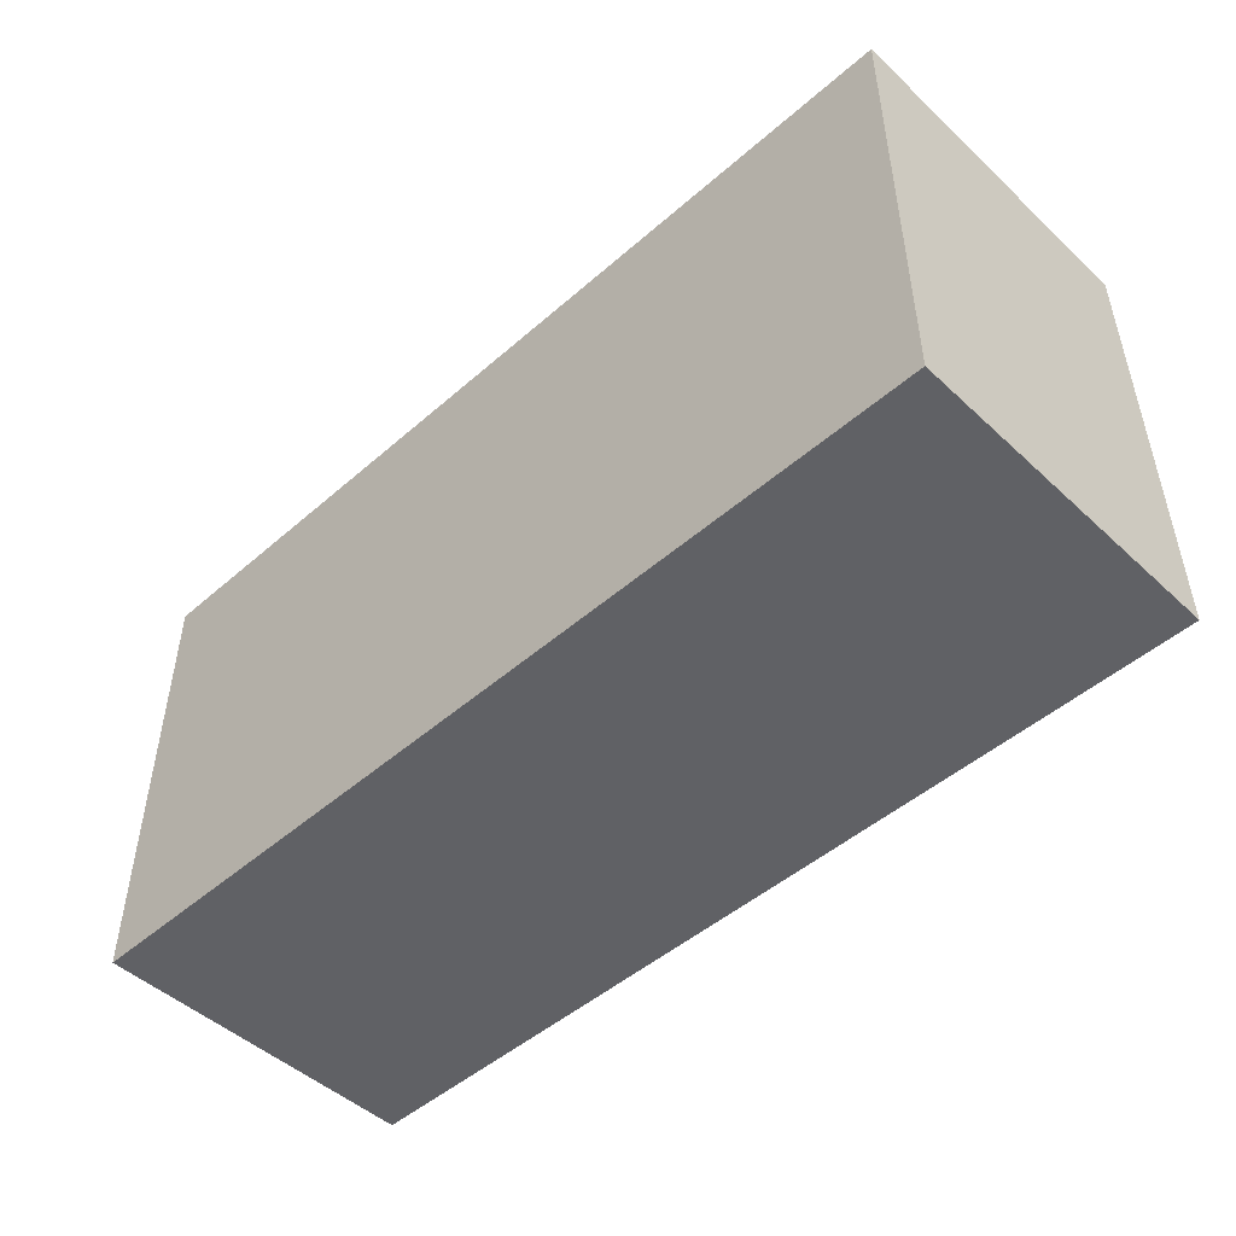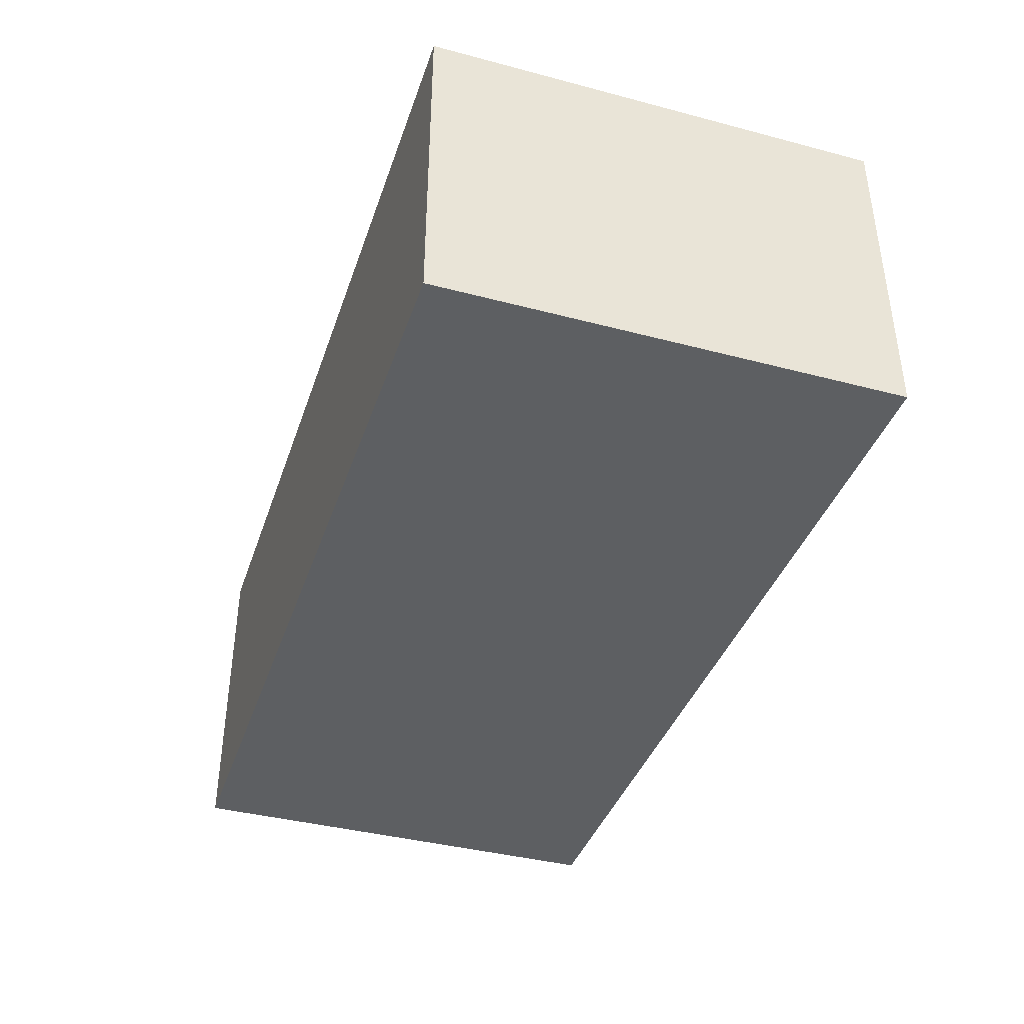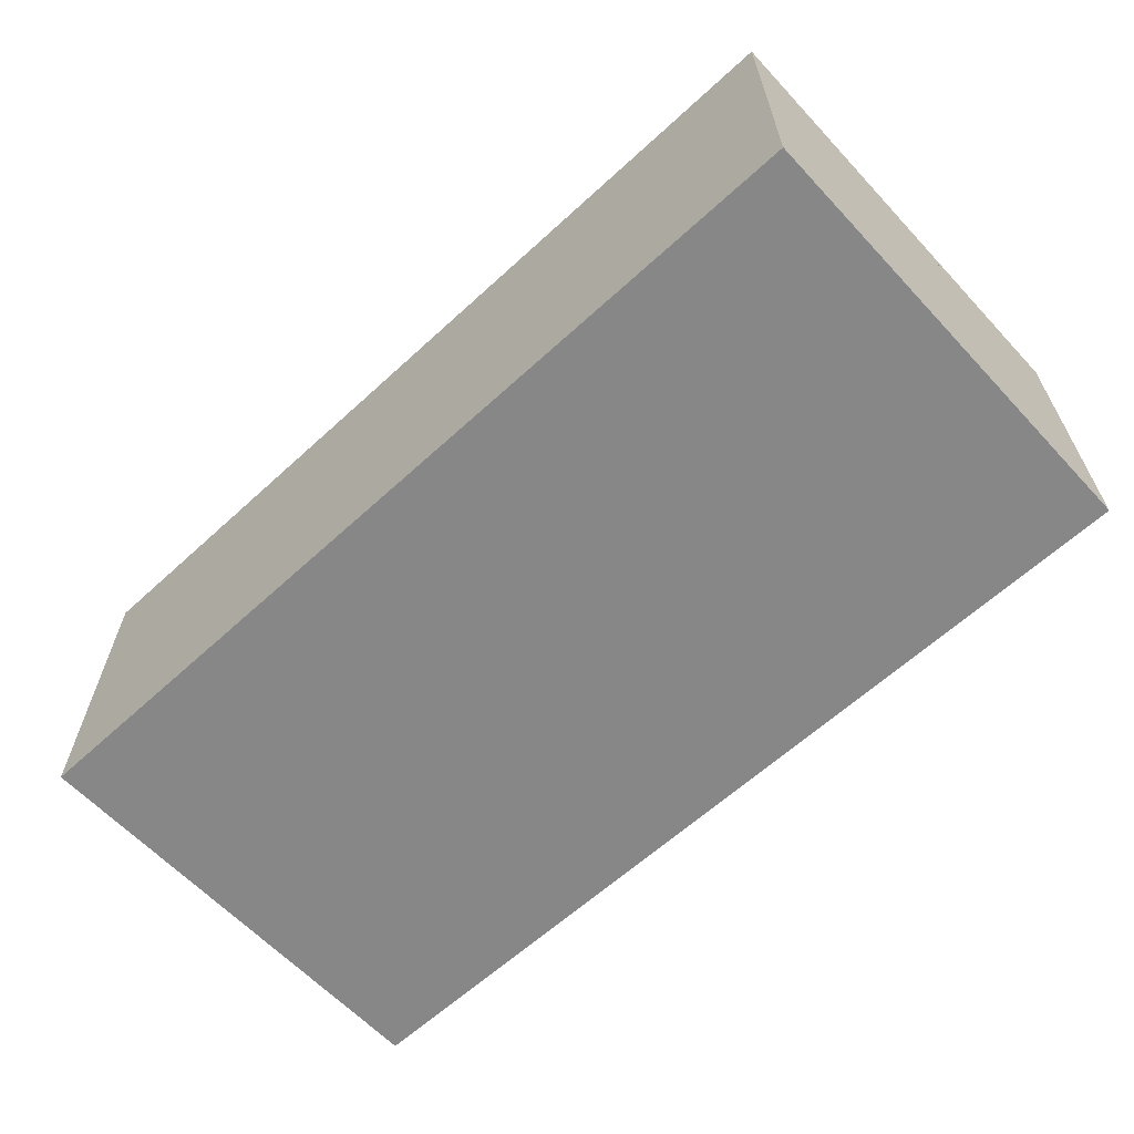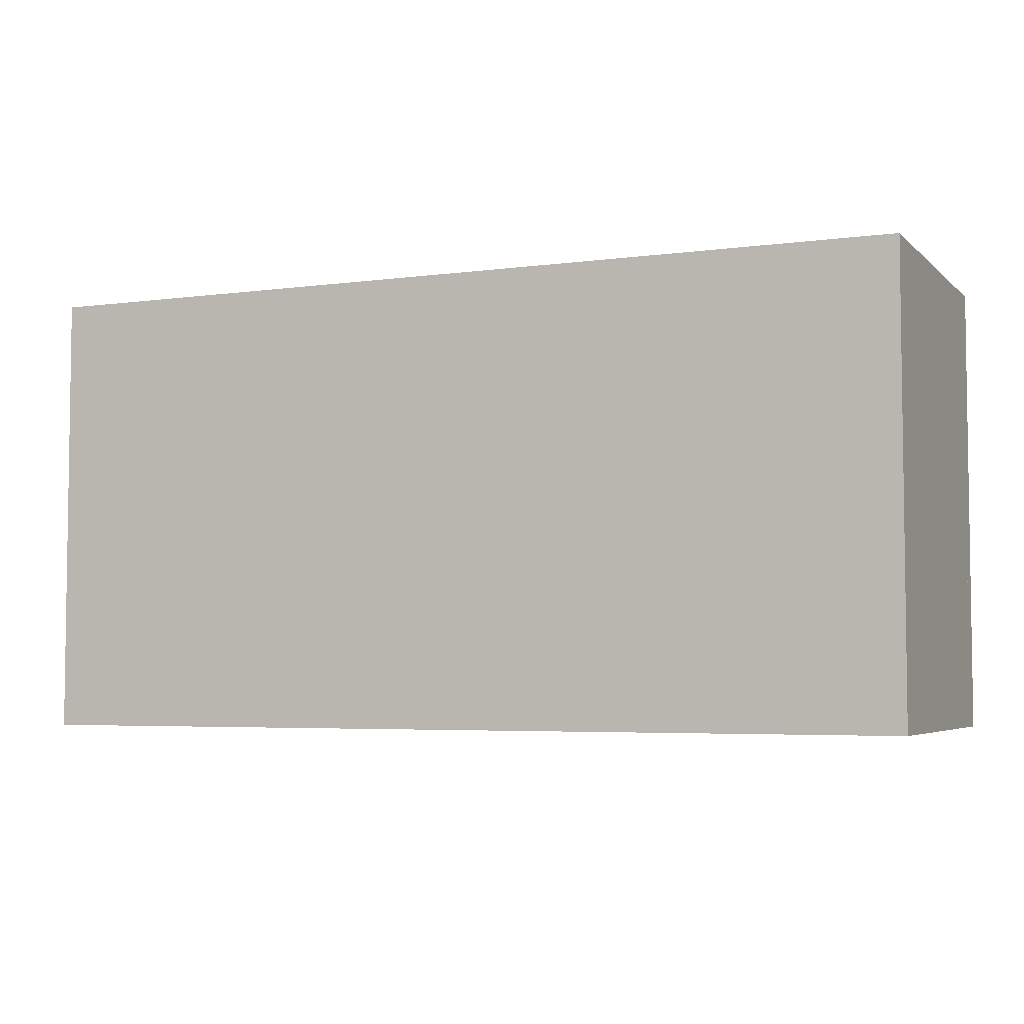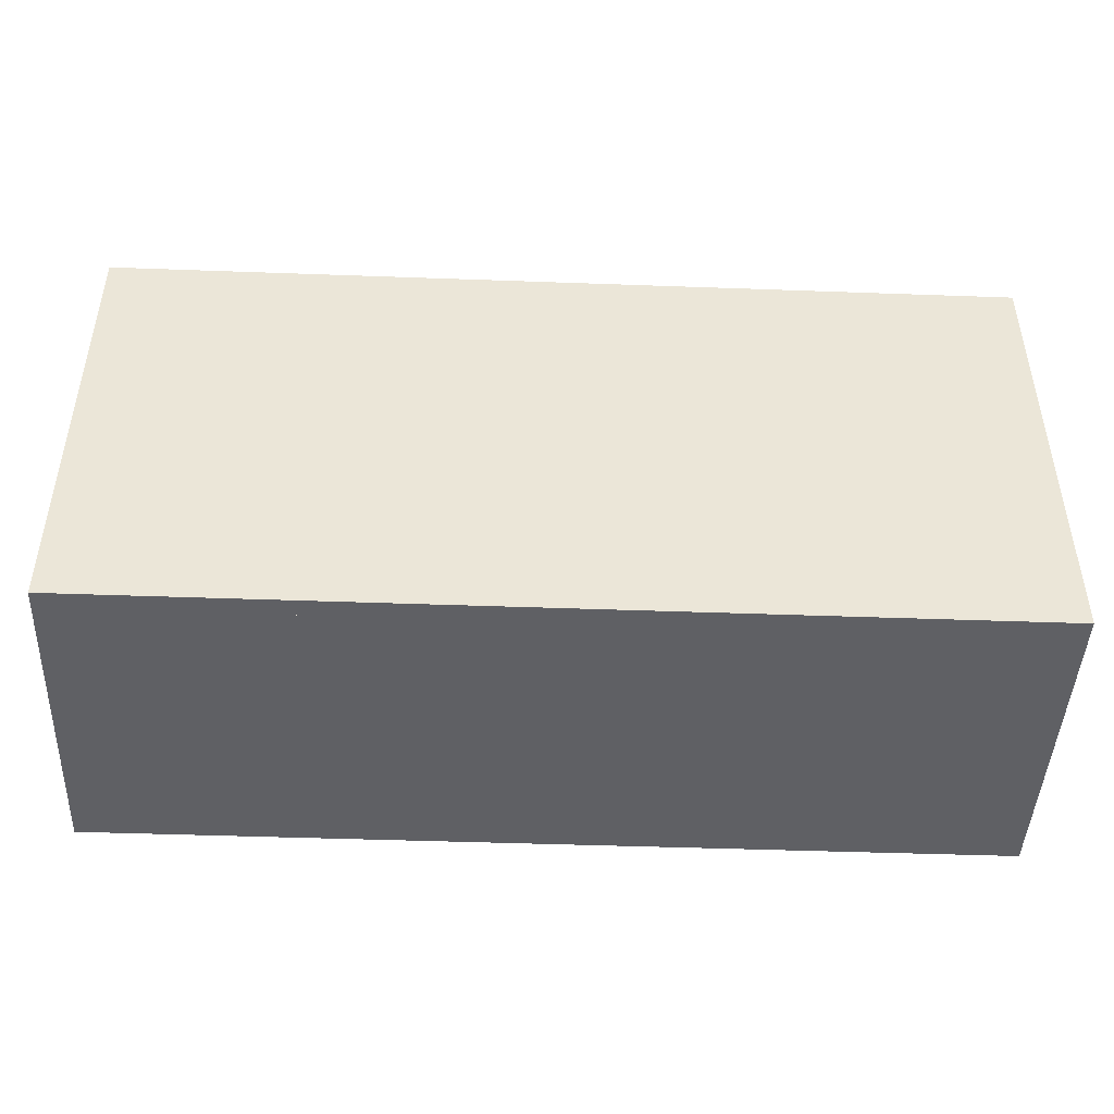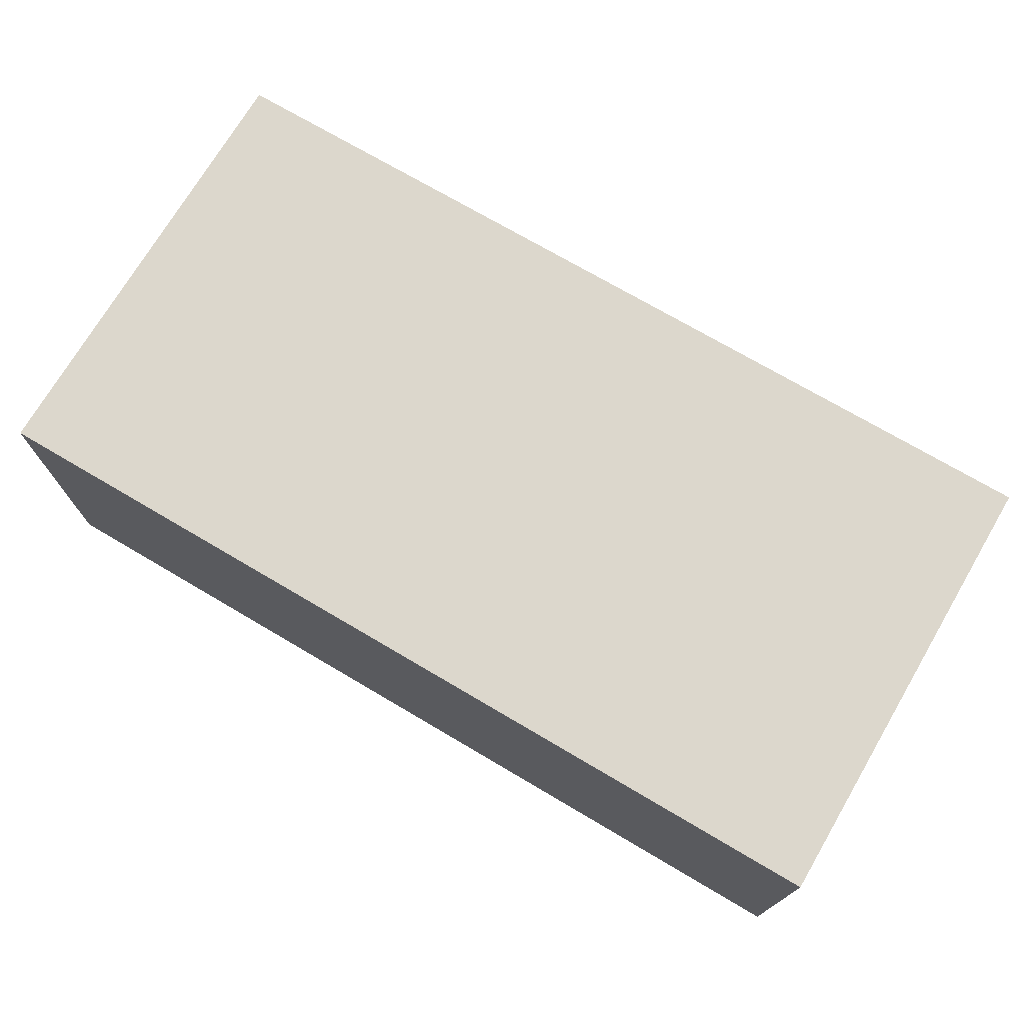
<metadata>
{"format":"obj","ext":"obj","renderer":"f3d","projection":"perspective","resolution":1024,"background":"white","views":[{"elev":-48.4,"azim":-135.8,"up":"+Z"},{"elev":-39.5,"azim":71.9,"up":"+Y"},{"elev":-62.4,"azim":42.9,"up":"+Y"},{"elev":-4.7,"azim":23.4,"up":"+Z"},{"elev":-45.3,"azim":177.6,"up":"+Z"},{"elev":72.9,"azim":30.5,"up":"+Y"}]}
</metadata>
<code>
o Cube.001_Cube.000
v -3.125 1.062 1.562
v -3.125 1.188 1.562
v -3.125 1.062 -1.562
v -3.125 1.188 -1.562
v 3.125 1.062 1.562
v 3.125 1.188 1.562
v 3.125 1.062 -1.562
v 3.125 1.188 -1.562
f 2 3 1
f 4 7 3
f 8 5 7
f 6 1 5
f 7 1 3
f 4 6 8
f 2 4 3
f 4 8 7
f 8 6 5
f 6 2 1
f 7 5 1
f 4 2 6
o Cube_Cube.005
v -3.125 -1.062 1.562
v -3.125 1.062 1.562
v -3.125 -1.062 -1.562
v -3.125 1.062 -1.562
v 3.125 -1.062 1.562
v 3.125 1.062 1.562
v 3.125 -1.062 -1.562
v 3.125 1.062 -1.562
f 10 11 9
f 12 15 11
f 16 13 15
f 14 9 13
f 15 9 11
f 12 14 16
f 10 12 11
f 12 16 15
f 16 14 13
f 14 10 9
f 15 13 9
f 12 10 14

</code>
